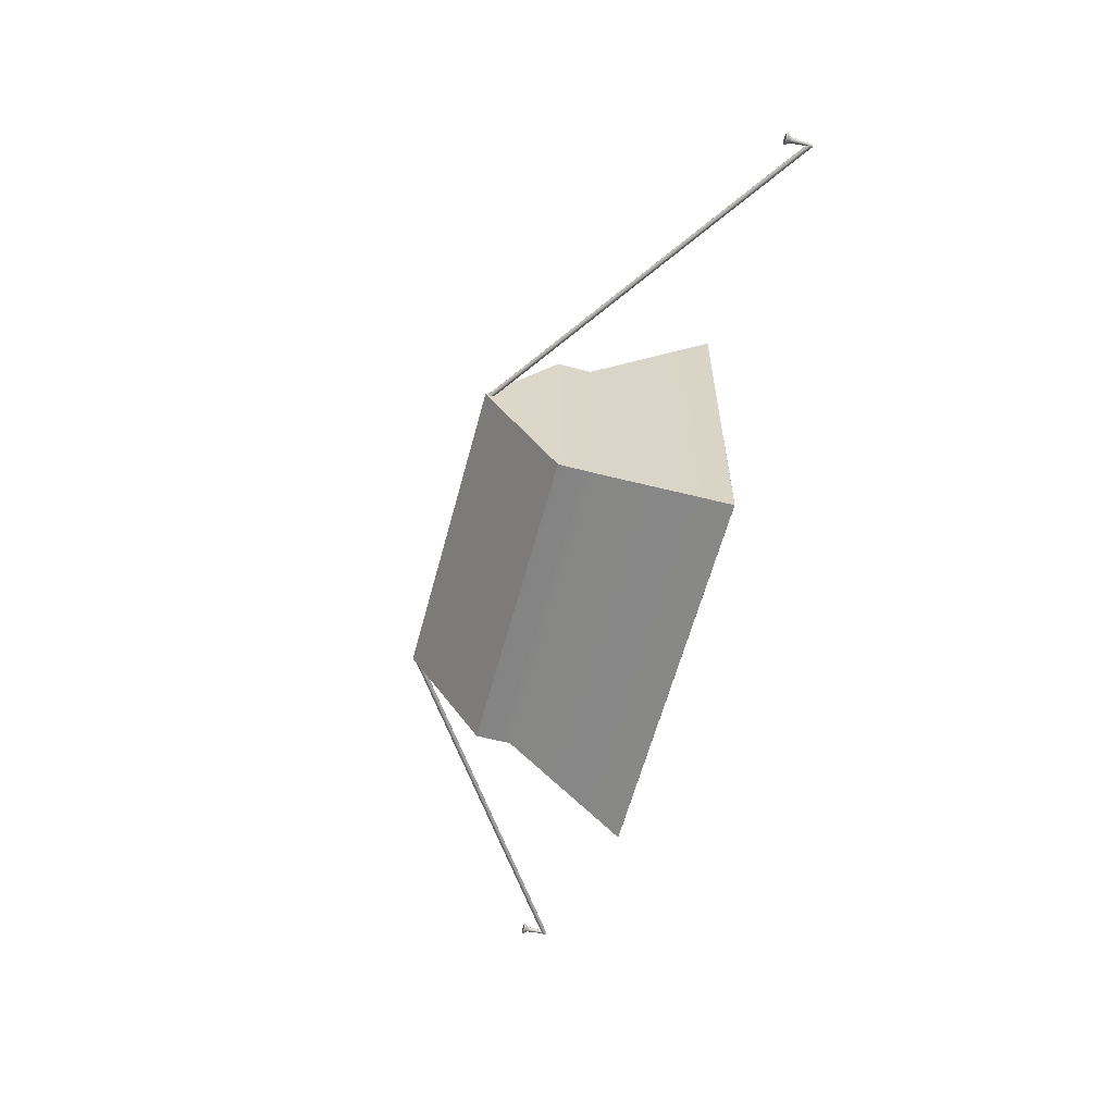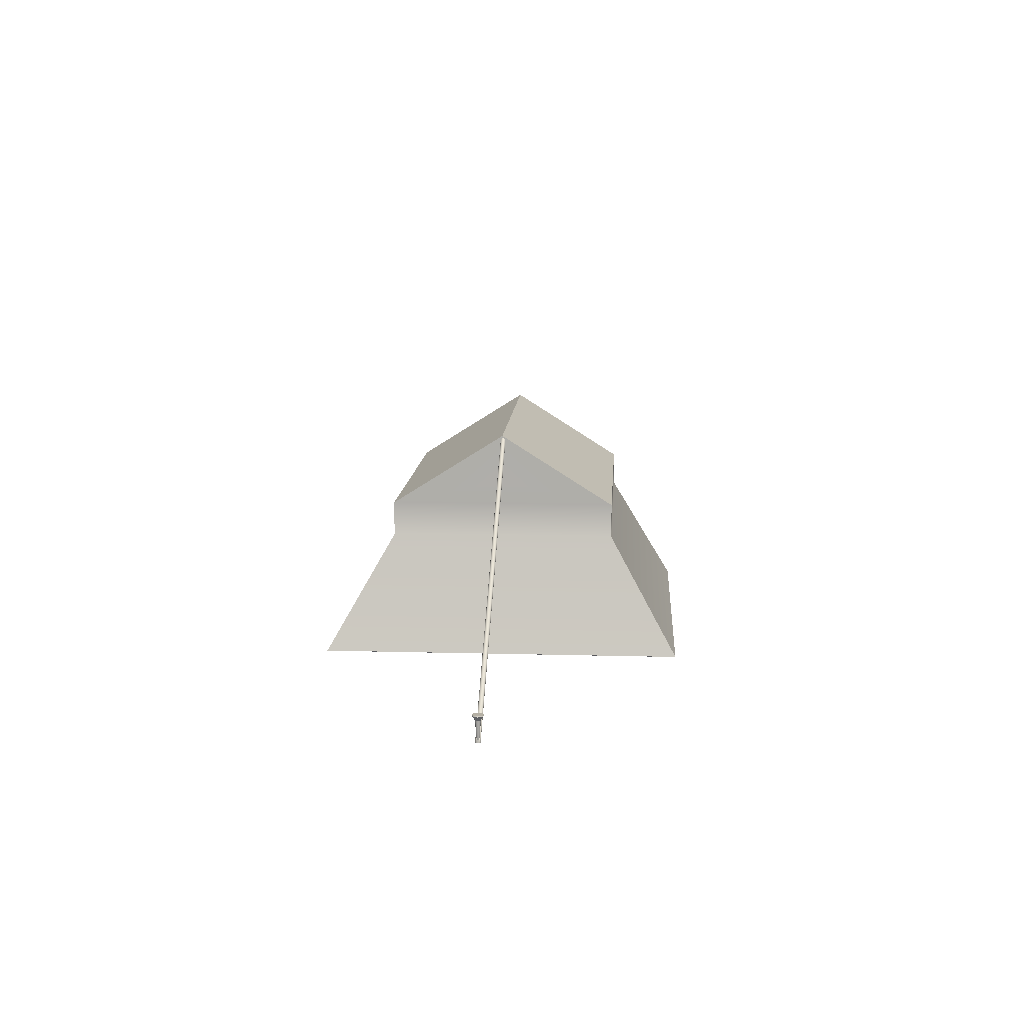
<metadata>
{"format":"obj","ext":"obj","renderer":"f3d","projection":"perspective","resolution":1024,"background":"white","views":[{"elev":-60.9,"azim":-105.0,"up":"+Z"},{"elev":11.7,"azim":93.7,"up":"+Y"}]}
</metadata>
<code>
g default
v -9.823 0.08633 0.01629
v -9.817 0.08162 0.03099
v -9.808 0.07428 0.04265
v -9.797 0.06503 0.05014
v -9.784 0.05477 0.05273
v -9.771 0.04452 0.05014
v -9.76 0.03527 0.04265
v -9.751 0.02793 0.03099
v -9.745 0.02322 0.01629
v -9.743 0.02159 -0
v -9.745 0.02322 -0.01629
v -9.751 0.02793 -0.03099
v -9.76 0.03527 -0.04266
v -9.771 0.04452 -0.05015
v -9.784 0.05477 -0.05273
v -9.797 0.06503 -0.05015
v -9.808 0.07428 -0.04266
v -9.817 0.08162 -0.03099
v -9.823 0.08633 -0.01629
v -9.825 0.08796 -0
v -3.2 4.674 0.03115
v -3.194 4.669 0.04585
v -3.185 4.662 0.05751
v -3.174 4.653 0.065
v -3.161 4.643 0.06758
v -3.148 4.632 0.065
v -3.137 4.623 0.05751
v -3.128 4.616 0.04585
v -3.122 4.611 0.03115
v -3.12 4.609 0.01486
v -3.122 4.611 -0.001437
v -3.128 4.616 -0.01614
v -3.137 4.623 -0.0278
v -3.148 4.632 -0.03529
v -3.161 4.643 -0.03787
v -3.174 4.653 -0.03529
v -3.185 4.662 -0.0278
v -3.194 4.669 -0.01614
v -3.2 4.674 -0.001437
v -3.202 4.676 0.01486
v -3.161 4.643 0.01486
v -9.834 0.009713 0.01629
v -9.829 0.009668 0.03099
v -9.82 0.0096 0.04266
v -9.81 0.009516 0.05015
v -9.798 0.009421 0.05273
v -9.786 0.009325 0.05014
v -9.776 0.00924 0.04265
v -9.767 0.009172 0.03099
v -9.762 0.009128 0.01629
v -9.76 0.009113 -0
v -9.762 0.009128 -0.01629
v -9.767 0.009172 -0.03099
v -9.776 0.00924 -0.04266
v -9.786 0.009325 -0.05014
v -9.798 0.009421 -0.05273
v -9.81 0.009515 -0.05015
v -9.82 0.009599 -0.04266
v -9.829 0.009668 -0.03099
v -9.834 0.009713 -0.01629
v -9.836 0.009727 -0
v -9.834 0.000919 0.01629
v -9.829 0.000873 0.03099
v -9.798 0.000626 -0
v -9.82 0.000806 0.04266
v -9.81 0.000721 0.05015
v -9.798 0.000627 0.05273
v -9.786 0.00053 0.05014
v -9.776 0.000446 0.04265
v -9.768 0.000378 0.03099
v -9.762 0.000334 0.01629
v -9.76 0.000319 -0
v -9.762 0.000334 -0.01629
v -9.768 0.000378 -0.03099
v -9.776 0.000446 -0.04266
v -9.786 0.000531 -0.05014
v -9.798 0.000627 -0.05273
v -9.81 0.000721 -0.05015
v -9.82 0.000805 -0.04266
v -9.829 0.000873 -0.03099
v -9.834 0.000919 -0.01629
v -9.836 0.000932 -0
v -9.823 -5.7e-05 0.008777
v -9.819 -5.7e-05 0.0167
v -9.813 -5.7e-05 0.02298
v -9.806 -5.7e-05 0.02701
v -9.798 -5.7e-05 0.0284
v -9.791 -5.7e-05 0.02701
v -9.784 -5.7e-05 0.02298
v -9.778 -5.7e-05 0.0167
v -9.774 -5.7e-05 0.008777
v -9.773 -5.7e-05 -0
v -9.774 -5.7e-05 -0.008777
v -9.778 -5.7e-05 -0.0167
v -9.784 -5.7e-05 -0.02298
v -9.791 -5.7e-05 -0.02701
v -9.798 -5.7e-05 -0.0284
v -9.806 -5.7e-05 -0.02701
v -9.813 -5.7e-05 -0.02298
v -9.819 -5.7e-05 -0.0167
v -9.823 -5.7e-05 -0.008777
v -9.824 -5.7e-05 -0
v -9.852 0.435 0.01675
v -9.844 0.435 0.03186
v -9.832 0.435 0.04385
v -9.816 0.435 0.05155
v -9.798 0.435 0.0542
v -9.781 0.435 0.05155
v -9.765 0.435 0.04385
v -9.753 0.435 0.03186
v -9.745 0.435 0.01675
v -9.742 0.435 -0
v -9.745 0.435 -0.01675
v -9.753 0.435 -0.03186
v -9.765 0.435 -0.04385
v -9.781 0.435 -0.05155
v -9.798 0.435 -0.0542
v -9.816 0.435 -0.05155
v -9.832 0.435 -0.04385
v -9.844 0.435 -0.03186
v -9.852 0.435 -0.01675
v -9.855 0.435 -0
v -9.798 -5.7e-05 -0
v -9.798 0.5447 -0
v -9.911 0.5241 0.03549
v -9.905 0.5434 0.03241
v -9.89 0.5434 0.06211
v -9.894 0.5242 0.06737
v -9.865 0.5434 0.08593
v -9.868 0.5243 0.09246
v -9.833 0.5434 0.1013
v -9.835 0.5244 0.1084
v -9.798 0.5434 0.1066
v -9.798 0.5243 0.1138
v -9.764 0.5434 0.1012
v -9.762 0.5244 0.1084
v -9.732 0.5434 0.08578
v -9.729 0.5243 0.09246
v -9.707 0.5434 0.06198
v -9.703 0.5242 0.06737
v -9.692 0.5434 0.03241
v -9.685 0.5241 0.03549
v -9.686 0.5434 -0
v -9.68 0.524 -0
v -9.692 0.5434 -0.03246
v -9.685 0.5241 -0.03549
v -9.707 0.5434 -0.06211
v -9.703 0.5242 -0.06737
v -9.732 0.5434 -0.08593
v -9.729 0.5243 -0.09246
v -9.764 0.5434 -0.1013
v -9.762 0.5244 -0.1084
v -9.798 0.5434 -0.1066
v -9.798 0.5243 -0.1138
v -9.833 0.5434 -0.1012
v -9.835 0.5244 -0.1084
v -9.865 0.5434 -0.08578
v -9.868 0.5243 -0.09246
v -9.889 0.5434 -0.06198
v -9.894 0.5242 -0.06737
v -9.905 0.5434 -0.03241
v -9.911 0.5241 -0.03549
v -9.911 0.5434 -0
v -9.917 0.524 -0
v 0.05821 0.02803 -0.04492
v 0.03756 0.02803 -0.08545
v 0.0054 0.02803 -0.1176
v -0.03512 0.02803 -0.1383
v -0.08005 0.02803 -0.1454
v -0.125 0.02803 -0.1383
v -0.1655 0.02803 -0.1176
v -0.1977 0.02803 -0.08545
v -0.2183 0.02803 -0.04492
v -0.2254 0.02803 0
v -0.2183 0.02803 0.04492
v -0.1977 0.02803 0.08545
v -0.1655 0.02803 0.1176
v -0.125 0.02803 0.1383
v -0.08005 0.02803 0.1454
v -0.03512 0.02803 0.1383
v 0.0054 0.02803 0.1176
v 0.03756 0.02803 0.08545
v 0.05821 0.02803 0.04492
v 0.06532 0.02803 0
v 0.05821 4.485 -0.04492
v 0.03756 4.485 -0.08545
v 0.0054 4.485 -0.1176
v -0.03512 4.485 -0.1383
v -0.08005 4.485 -0.1454
v -0.125 4.485 -0.1383
v -0.1655 4.485 -0.1176
v -0.1977 4.485 -0.08545
v -0.2183 4.485 -0.04492
v -0.2254 4.485 0
v -0.2183 4.485 0.04492
v -0.1977 4.485 0.08545
v -0.1655 4.485 0.1176
v -0.125 4.485 0.1383
v -0.08005 4.485 0.1454
v -0.03512 4.485 0.1383
v 0.0054 4.485 0.1176
v 0.03756 4.485 0.08545
v 0.05821 4.485 0.04492
v 0.06532 4.485 0
v -0.08005 0.02803 0
v -0.08005 4.485 0
v 9.839 0.08633 -0.01629
v 9.834 0.08162 -0.03099
v 9.825 0.07428 -0.04265
v 9.813 0.06503 -0.05014
v 9.8 0.05477 -0.05273
v 9.788 0.04452 -0.05014
v 9.776 0.03527 -0.04265
v 9.767 0.02793 -0.03099
v 9.762 0.02322 -0.01629
v 9.76 0.02159 0
v 9.762 0.02322 0.01629
v 9.767 0.02793 0.03099
v 9.776 0.03527 0.04265
v 9.788 0.04452 0.05014
v 9.8 0.05477 0.05273
v 9.813 0.06503 0.05014
v 9.825 0.07428 0.04265
v 9.834 0.08162 0.03099
v 9.839 0.08633 0.01629
v 9.841 0.08796 0
v 3.216 4.674 -0.03115
v 3.211 4.669 -0.04585
v 3.202 4.662 -0.05751
v 3.19 4.653 -0.065
v 3.178 4.643 -0.06758
v 3.165 4.632 -0.065
v 3.153 4.623 -0.05751
v 3.144 4.616 -0.04585
v 3.139 4.611 -0.03115
v 3.137 4.609 -0.01486
v 3.139 4.611 0.001437
v 3.144 4.616 0.01614
v 3.153 4.623 0.0278
v 3.165 4.632 0.03529
v 3.178 4.643 0.03787
v 3.19 4.653 0.03529
v 3.202 4.662 0.0278
v 3.211 4.669 0.01614
v 3.216 4.674 0.001437
v 3.218 4.676 -0.01486
v 3.178 4.643 -0.01486
v 9.85 0.009713 -0.01629
v 9.845 0.009668 -0.03099
v 9.837 0.0096 -0.04266
v 9.826 0.009516 -0.05015
v 9.815 0.009421 -0.05273
v 9.803 0.009325 -0.05014
v 9.792 0.00924 -0.04266
v 9.784 0.009172 -0.03099
v 9.779 0.009128 -0.01629
v 9.777 0.009113 0
v 9.779 0.009128 0.01629
v 9.784 0.009172 0.03099
v 9.792 0.00924 0.04266
v 9.803 0.009325 0.05014
v 9.815 0.009421 0.05273
v 9.826 0.009515 0.05015
v 9.837 0.009599 0.04266
v 9.845 0.009668 0.03099
v 9.85 0.009713 0.01629
v 9.852 0.009727 -0
v 9.851 0.000919 -0.01629
v 9.845 0.000873 -0.03099
v 9.815 0.000626 -0
v 9.837 0.000806 -0.04266
v 9.826 0.000721 -0.05015
v 9.815 0.000627 -0.05273
v 9.803 0.00053 -0.05014
v 9.792 0.000446 -0.04265
v 9.784 0.000378 -0.03099
v 9.779 0.000334 -0.01629
v 9.777 0.000319 0
v 9.779 0.000334 0.01629
v 9.784 0.000378 0.03099
v 9.792 0.000446 0.04266
v 9.803 0.000531 0.05014
v 9.815 0.000627 0.05273
v 9.826 0.000721 0.05015
v 9.837 0.000805 0.04266
v 9.845 0.000873 0.03099
v 9.851 0.000919 0.01629
v 9.852 0.000932 -0
v 9.839 -5.7e-05 -0.008777
v 9.836 -5.7e-05 -0.0167
v 9.83 -5.7e-05 -0.02298
v 9.823 -5.7e-05 -0.02701
v 9.815 -5.7e-05 -0.0284
v 9.807 -5.7e-05 -0.02701
v 9.8 -5.7e-05 -0.02298
v 9.794 -5.7e-05 -0.0167
v 9.791 -5.7e-05 -0.008777
v 9.79 -5.7e-05 -0
v 9.791 -5.7e-05 0.008777
v 9.794 -5.7e-05 0.0167
v 9.8 -5.7e-05 0.02298
v 9.807 -5.7e-05 0.02701
v 9.815 -5.7e-05 0.0284
v 9.823 -5.7e-05 0.02701
v 9.83 -5.7e-05 0.02298
v 9.836 -5.7e-05 0.0167
v 9.839 -5.7e-05 0.008777
v 9.841 -5.7e-05 -0
v 9.868 0.435 -0.01675
v 9.86 0.435 -0.03186
v 9.848 0.435 -0.04385
v 9.832 0.435 -0.05155
v 9.815 0.435 -0.0542
v 9.798 0.435 -0.05155
v 9.782 0.435 -0.04385
v 9.77 0.435 -0.03186
v 9.762 0.435 -0.01675
v 9.759 0.435 -0
v 9.762 0.435 0.01675
v 9.77 0.435 0.03186
v 9.782 0.435 0.04385
v 9.798 0.435 0.05155
v 9.815 0.435 0.0542
v 9.832 0.435 0.05155
v 9.848 0.435 0.04385
v 9.86 0.435 0.03186
v 9.868 0.435 0.01675
v 9.871 0.435 -0
v 9.815 -5.7e-05 -0
v 9.815 0.5447 -0
v 9.928 0.5241 -0.03549
v 9.922 0.5434 -0.03241
v 9.906 0.5434 -0.06211
v 9.911 0.5242 -0.06737
v 9.881 0.5434 -0.08593
v 9.884 0.5243 -0.09246
v 9.85 0.5434 -0.1013
v 9.851 0.5244 -0.1084
v 9.815 0.5434 -0.1066
v 9.815 0.5243 -0.1138
v 9.78 0.5434 -0.1012
v 9.779 0.5244 -0.1084
v 9.749 0.5434 -0.08578
v 9.746 0.5243 -0.09246
v 9.724 0.5434 -0.06198
v 9.719 0.5242 -0.06737
v 9.708 0.5434 -0.03241
v 9.702 0.5241 -0.03549
v 9.703 0.5434 -0
v 9.696 0.524 -0
v 9.708 0.5434 0.03246
v 9.702 0.5241 0.03549
v 9.724 0.5434 0.06211
v 9.719 0.5242 0.06737
v 9.749 0.5434 0.08593
v 9.746 0.5243 0.09246
v 9.78 0.5434 0.1013
v 9.779 0.5244 0.1084
v 9.815 0.5434 0.1066
v 9.815 0.5243 0.1138
v 9.85 0.5434 0.1012
v 9.851 0.5244 0.1084
v 9.881 0.5434 0.08578
v 9.884 0.5243 0.09246
v 9.906 0.5434 0.06198
v 9.911 0.5242 0.06737
v 9.922 0.5434 0.03241
v 9.928 0.5241 0.03549
v 9.927 0.5434 -0
v 9.934 0.524 -0
v 3.234 3.206 -2.381
v 3.234 3.206 2.381
v 3.234 4.706 0
v -3.234 3.206 -2.381
v -3.234 3.206 2.381
v -3.234 4.706 0
v 3.234 3.706 0
v -3.234 3.706 0
v 3.234 2.495 -2.381
v 3.234 2.495 2.381
v -3.234 2.495 2.381
v -3.234 2.495 -2.381
v 3.953 0.004601 -3.809
v 3.953 0.004601 3.809
v -3.953 0.004601 3.809
v -3.953 0.004601 -3.809
v 0 2.495 2.381
v -1.043 0.004601 3.809
v -0.8533 2.495 2.381
v 0.8029 2.495 2.381
v 0.9814 0.004601 3.809
v 3.241 3.208 2.384
v 3.24 4.711 0
v -3.24 4.711 0
v -3.241 3.208 2.384
v 3.241 3.208 -2.384
v -3.241 3.208 -2.384
v 3.239 3.706 0
v -3.239 3.706 0
v 3.239 2.497 2.385
v 3.239 2.497 -2.385
v -3.239 2.497 2.385
v -0.8533 2.497 2.385
v 0 2.495 2.386
v 0.8029 2.497 2.385
v -3.239 2.497 -2.385
v 3.957 0.008005 3.813
v 3.957 0.008005 -3.813
v -1.043 0.007089 3.813
v -3.957 0.008005 3.813
v -3.957 0.008005 -3.813
v 0.9814 0.007089 3.813
g polySurface5
f 1 2 22 21
f 2 3 23 22
f 3 4 24 23
f 4 5 25 24
f 5 6 26 25
f 6 7 27 26
f 7 8 28 27
f 8 9 29 28
f 9 10 30 29
f 10 11 31 30
f 11 12 32 31
f 12 13 33 32
f 13 14 34 33
f 14 15 35 34
f 15 16 36 35
f 16 17 37 36
f 17 18 38 37
f 18 19 39 38
f 19 20 40 39
f 20 1 21 40
f 63 62 64
f 65 63 64
f 66 65 64
f 67 66 64
f 68 67 64
f 69 68 64
f 70 69 64
f 71 70 64
f 72 71 64
f 73 72 64
f 74 73 64
f 75 74 64
f 76 75 64
f 77 76 64
f 78 77 64
f 79 78 64
f 80 79 64
f 81 80 64
f 82 81 64
f 62 82 64
f 21 22 41
f 22 23 41
f 23 24 41
f 24 25 41
f 25 26 41
f 26 27 41
f 27 28 41
f 28 29 41
f 29 30 41
f 30 31 41
f 31 32 41
f 32 33 41
f 33 34 41
f 34 35 41
f 35 36 41
f 36 37 41
f 37 38 41
f 38 39 41
f 39 40 41
f 40 21 41
f 2 1 42 43
f 3 2 43 44
f 4 3 44 45
f 5 4 45 46
f 6 5 46 47
f 7 6 47 48
f 8 7 48 49
f 9 8 49 50
f 10 9 50 51
f 11 10 51 52
f 12 11 52 53
f 13 12 53 54
f 14 13 54 55
f 15 14 55 56
f 16 15 56 57
f 17 16 57 58
f 18 17 58 59
f 19 18 59 60
f 20 19 60 61
f 1 20 61 42
f 43 42 62 63
f 44 43 63 65
f 45 44 65 66
f 46 45 66 67
f 47 46 67 68
f 48 47 68 69
f 49 48 69 70
f 50 49 70 71
f 51 50 71 72
f 52 51 72 73
f 53 52 73 74
f 54 53 74 75
f 55 54 75 76
f 56 55 76 77
f 57 56 77 78
f 58 57 78 79
f 59 58 79 80
f 60 59 80 81
f 61 60 81 82
f 42 61 82 62
f 83 84 104 103
f 84 85 105 104
f 85 86 106 105
f 86 87 107 106
f 87 88 108 107
f 88 89 109 108
f 89 90 110 109
f 90 91 111 110
f 91 92 112 111
f 92 93 113 112
f 93 94 114 113
f 94 95 115 114
f 95 96 116 115
f 96 97 117 116
f 97 98 118 117
f 98 99 119 118
f 99 100 120 119
f 100 101 121 120
f 101 102 122 121
f 102 83 103 122
f 84 83 123
f 85 84 123
f 86 85 123
f 87 86 123
f 88 87 123
f 89 88 123
f 90 89 123
f 91 90 123
f 92 91 123
f 93 92 123
f 94 93 123
f 95 94 123
f 96 95 123
f 97 96 123
f 98 97 123
f 99 98 123
f 100 99 123
f 101 100 123
f 102 101 123
f 83 102 123
f 125 126 163 164
f 126 125 128 127
f 127 128 130 129
f 129 130 132 131
f 131 132 134 133
f 133 134 136 135
f 135 136 138 137
f 137 138 140 139
f 139 140 142 141
f 141 142 144 143
f 143 144 146 145
f 145 146 148 147
f 147 148 150 149
f 149 150 152 151
f 151 152 154 153
f 153 154 156 155
f 155 156 158 157
f 157 158 160 159
f 159 160 162 161
f 161 162 164 163
f 126 127 124
f 127 129 124
f 129 131 124
f 131 133 124
f 133 135 124
f 135 137 124
f 137 139 124
f 139 141 124
f 141 143 124
f 143 145 124
f 145 147 124
f 147 149 124
f 149 151 124
f 151 153 124
f 153 155 124
f 155 157 124
f 157 159 124
f 159 161 124
f 161 163 124
f 163 126 124
f 103 104 128 125
f 104 105 130 128
f 105 106 132 130
f 106 107 134 132
f 107 108 136 134
f 108 109 138 136
f 109 110 140 138
f 110 111 142 140
f 111 112 144 142
f 112 113 146 144
f 113 114 148 146
f 114 115 150 148
f 115 116 152 150
f 116 117 154 152
f 117 118 156 154
f 118 119 158 156
f 119 120 160 158
f 120 121 162 160
f 121 122 164 162
f 122 103 125 164
f 165 166 186 185
f 166 167 187 186
f 167 168 188 187
f 168 169 189 188
f 169 170 190 189
f 170 171 191 190
f 171 172 192 191
f 172 173 193 192
f 173 174 194 193
f 174 175 195 194
f 175 176 196 195
f 176 177 197 196
f 177 178 198 197
f 178 179 199 198
f 179 180 200 199
f 180 181 201 200
f 181 182 202 201
f 182 183 203 202
f 183 184 204 203
f 184 165 185 204
f 166 165 205
f 167 166 205
f 168 167 205
f 169 168 205
f 170 169 205
f 171 170 205
f 172 171 205
f 173 172 205
f 174 173 205
f 175 174 205
f 176 175 205
f 177 176 205
f 178 177 205
f 179 178 205
f 180 179 205
f 181 180 205
f 182 181 205
f 183 182 205
f 184 183 205
f 165 184 205
f 185 186 206
f 186 187 206
f 187 188 206
f 188 189 206
f 189 190 206
f 190 191 206
f 191 192 206
f 192 193 206
f 193 194 206
f 194 195 206
f 195 196 206
f 196 197 206
f 197 198 206
f 198 199 206
f 199 200 206
f 200 201 206
f 201 202 206
f 202 203 206
f 203 204 206
f 204 185 206
f 207 208 228 227
f 208 209 229 228
f 209 210 230 229
f 210 211 231 230
f 211 212 232 231
f 212 213 233 232
f 213 214 234 233
f 214 215 235 234
f 215 216 236 235
f 216 217 237 236
f 217 218 238 237
f 218 219 239 238
f 219 220 240 239
f 220 221 241 240
f 221 222 242 241
f 222 223 243 242
f 223 224 244 243
f 224 225 245 244
f 225 226 246 245
f 226 207 227 246
f 269 268 270
f 271 269 270
f 272 271 270
f 273 272 270
f 274 273 270
f 275 274 270
f 276 275 270
f 277 276 270
f 278 277 270
f 279 278 270
f 280 279 270
f 281 280 270
f 282 281 270
f 283 282 270
f 284 283 270
f 285 284 270
f 286 285 270
f 287 286 270
f 288 287 270
f 268 288 270
f 227 228 247
f 228 229 247
f 229 230 247
f 230 231 247
f 231 232 247
f 232 233 247
f 233 234 247
f 234 235 247
f 235 236 247
f 236 237 247
f 237 238 247
f 238 239 247
f 239 240 247
f 240 241 247
f 241 242 247
f 242 243 247
f 243 244 247
f 244 245 247
f 245 246 247
f 246 227 247
f 208 207 248 249
f 209 208 249 250
f 210 209 250 251
f 211 210 251 252
f 212 211 252 253
f 213 212 253 254
f 214 213 254 255
f 215 214 255 256
f 216 215 256 257
f 217 216 257 258
f 218 217 258 259
f 219 218 259 260
f 220 219 260 261
f 221 220 261 262
f 222 221 262 263
f 223 222 263 264
f 224 223 264 265
f 225 224 265 266
f 226 225 266 267
f 207 226 267 248
f 249 248 268 269
f 250 249 269 271
f 251 250 271 272
f 252 251 272 273
f 253 252 273 274
f 254 253 274 275
f 255 254 275 276
f 256 255 276 277
f 257 256 277 278
f 258 257 278 279
f 259 258 279 280
f 260 259 280 281
f 261 260 281 282
f 262 261 282 283
f 263 262 283 284
f 264 263 284 285
f 265 264 285 286
f 266 265 286 287
f 267 266 287 288
f 248 267 288 268
f 289 290 310 309
f 290 291 311 310
f 291 292 312 311
f 292 293 313 312
f 293 294 314 313
f 294 295 315 314
f 295 296 316 315
f 296 297 317 316
f 297 298 318 317
f 298 299 319 318
f 299 300 320 319
f 300 301 321 320
f 301 302 322 321
f 302 303 323 322
f 303 304 324 323
f 304 305 325 324
f 305 306 326 325
f 306 307 327 326
f 307 308 328 327
f 308 289 309 328
f 290 289 329
f 291 290 329
f 292 291 329
f 293 292 329
f 294 293 329
f 295 294 329
f 296 295 329
f 297 296 329
f 298 297 329
f 299 298 329
f 300 299 329
f 301 300 329
f 302 301 329
f 303 302 329
f 304 303 329
f 305 304 329
f 306 305 329
f 307 306 329
f 308 307 329
f 289 308 329
f 331 332 369 370
f 332 331 334 333
f 333 334 336 335
f 335 336 338 337
f 337 338 340 339
f 339 340 342 341
f 341 342 344 343
f 343 344 346 345
f 345 346 348 347
f 347 348 350 349
f 349 350 352 351
f 351 352 354 353
f 353 354 356 355
f 355 356 358 357
f 357 358 360 359
f 359 360 362 361
f 361 362 364 363
f 363 364 366 365
f 365 366 368 367
f 367 368 370 369
f 332 333 330
f 333 335 330
f 335 337 330
f 337 339 330
f 339 341 330
f 341 343 330
f 343 345 330
f 345 347 330
f 347 349 330
f 349 351 330
f 351 353 330
f 353 355 330
f 355 357 330
f 357 359 330
f 359 361 330
f 361 363 330
f 363 365 330
f 365 367 330
f 367 369 330
f 369 332 330
f 309 310 334 331
f 310 311 336 334
f 311 312 338 336
f 312 313 340 338
f 313 314 342 340
f 314 315 344 342
f 315 316 346 344
f 316 317 348 346
f 317 318 350 348
f 318 319 352 350
f 319 320 354 352
f 320 321 356 354
f 321 322 358 356
f 322 323 360 358
f 323 324 362 360
f 324 325 364 362
f 325 326 366 364
f 326 327 368 366
f 327 328 370 368
f 328 309 331 370
f 392 393 394 395
f 393 396 397 394
f 392 396 398
f 393 392 398
f 396 393 398
f 397 395 399
f 395 394 399
f 394 397 399
f 396 392 400 401
f 392 395 402 403 404 405 400
f 395 397 406 402
f 397 396 401 406
f 401 400 407 408
f 409 403 402 410
f 402 406 411 410
f 406 401 408 411
f 400 405 412 407
f 372 375 376 373
f 373 376 374 371
f 372 377 371
f 373 377 372
f 371 377 373
f 374 378 375
f 375 378 376
f 376 378 374
f 371 379 380 372
f 372 380 390 387 389 381 375
f 375 381 382 374
f 374 382 379 371
f 379 383 384 380
f 388 385 381 389
f 381 385 386 382
f 382 386 383 379
f 380 384 391 390
f 389 387 404 403
f 387 390 405 404
f 384 383 408 407
f 388 389 403 409
f 385 388 409 410
f 386 385 410 411
f 383 386 411 408
f 390 391 412 405
f 391 384 407 412

</code>
